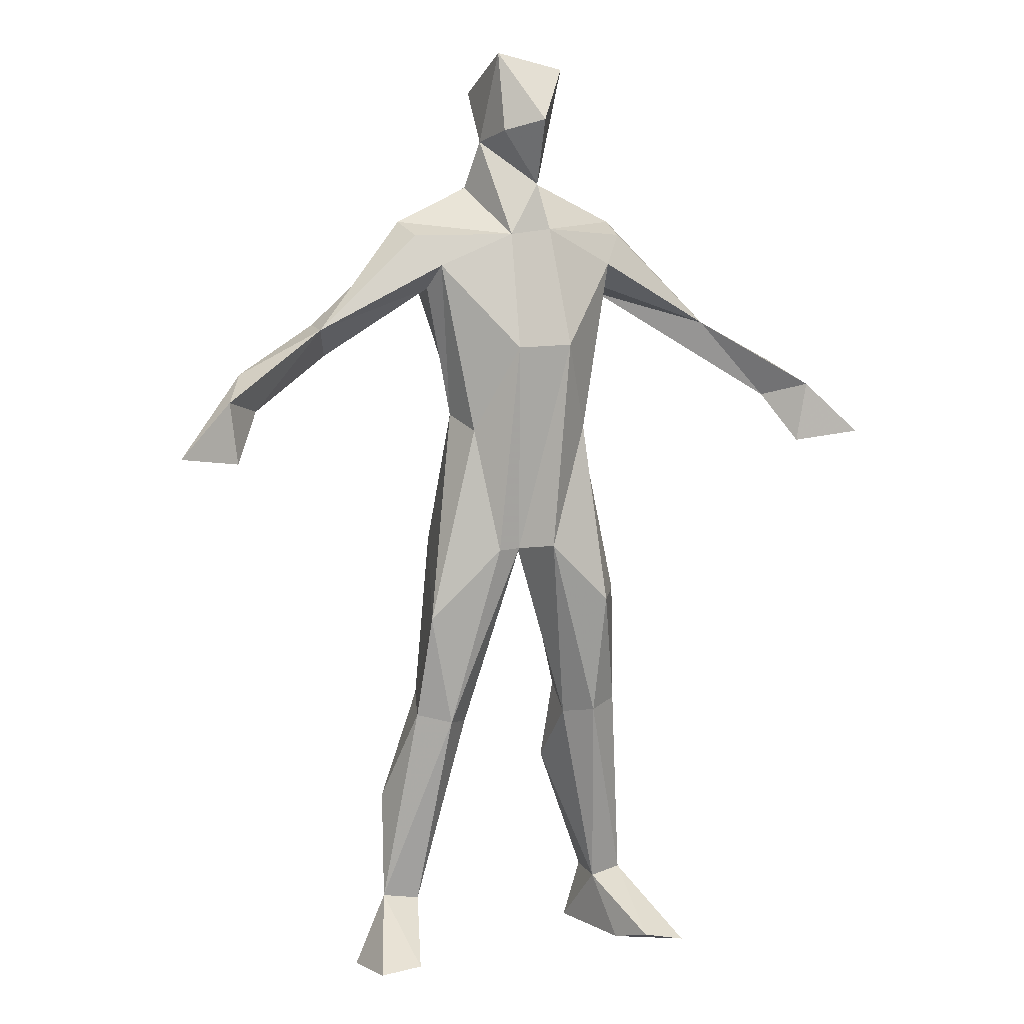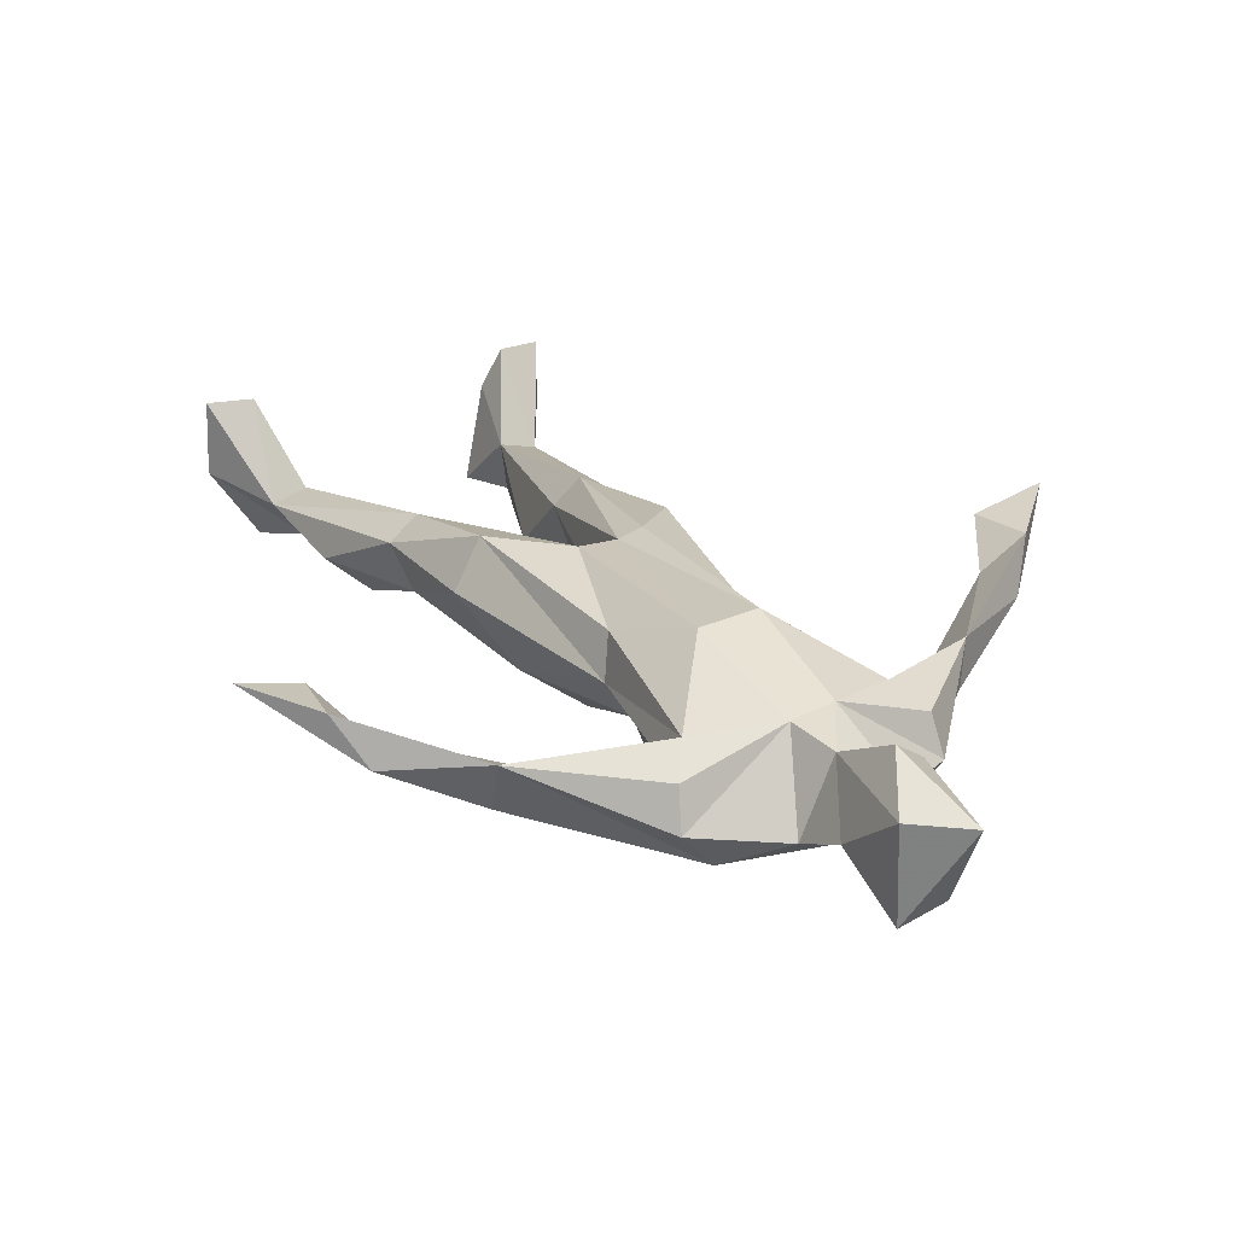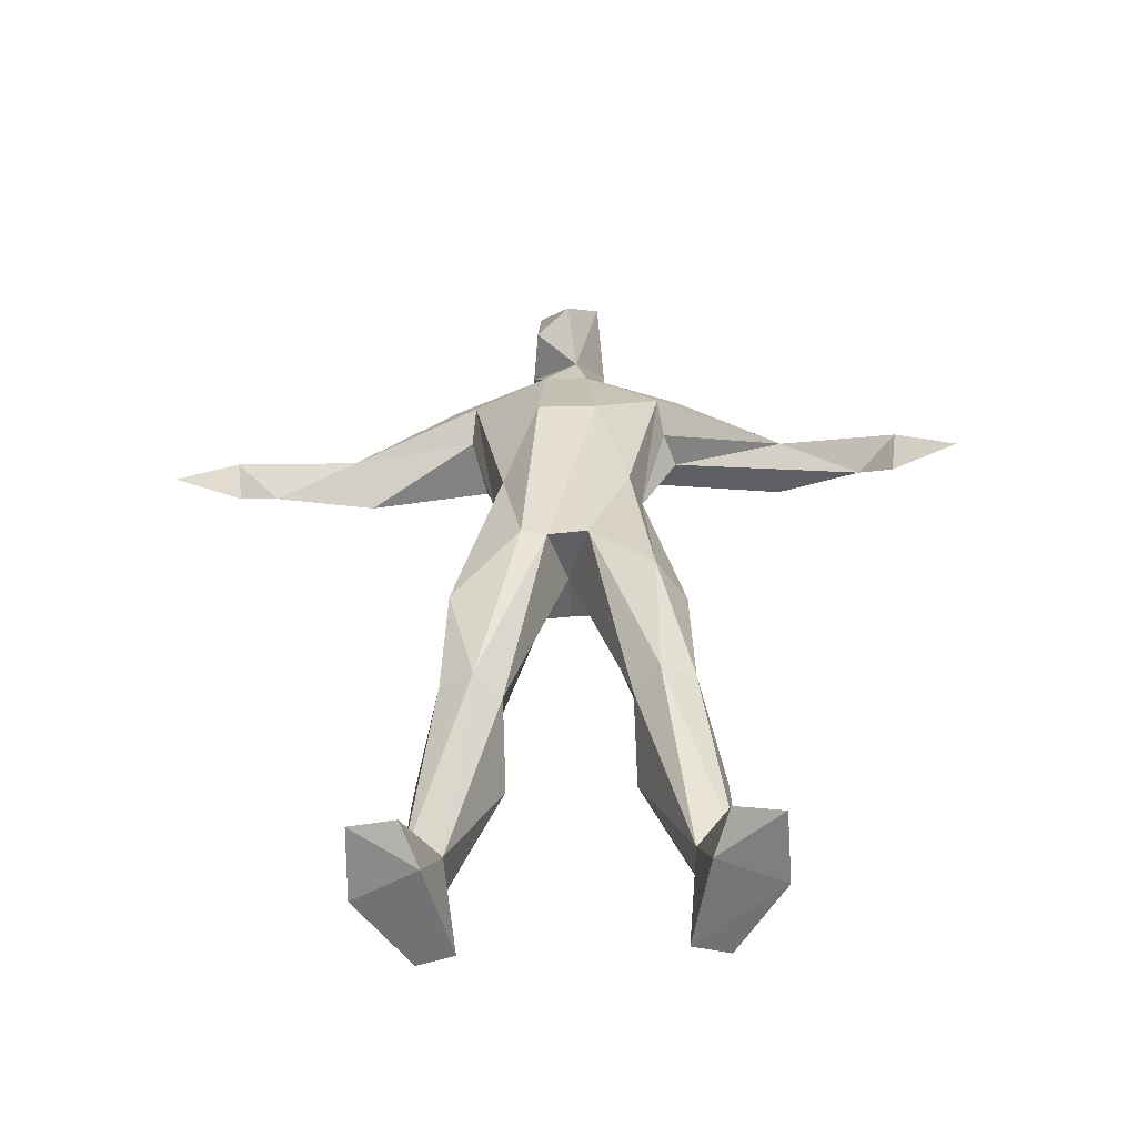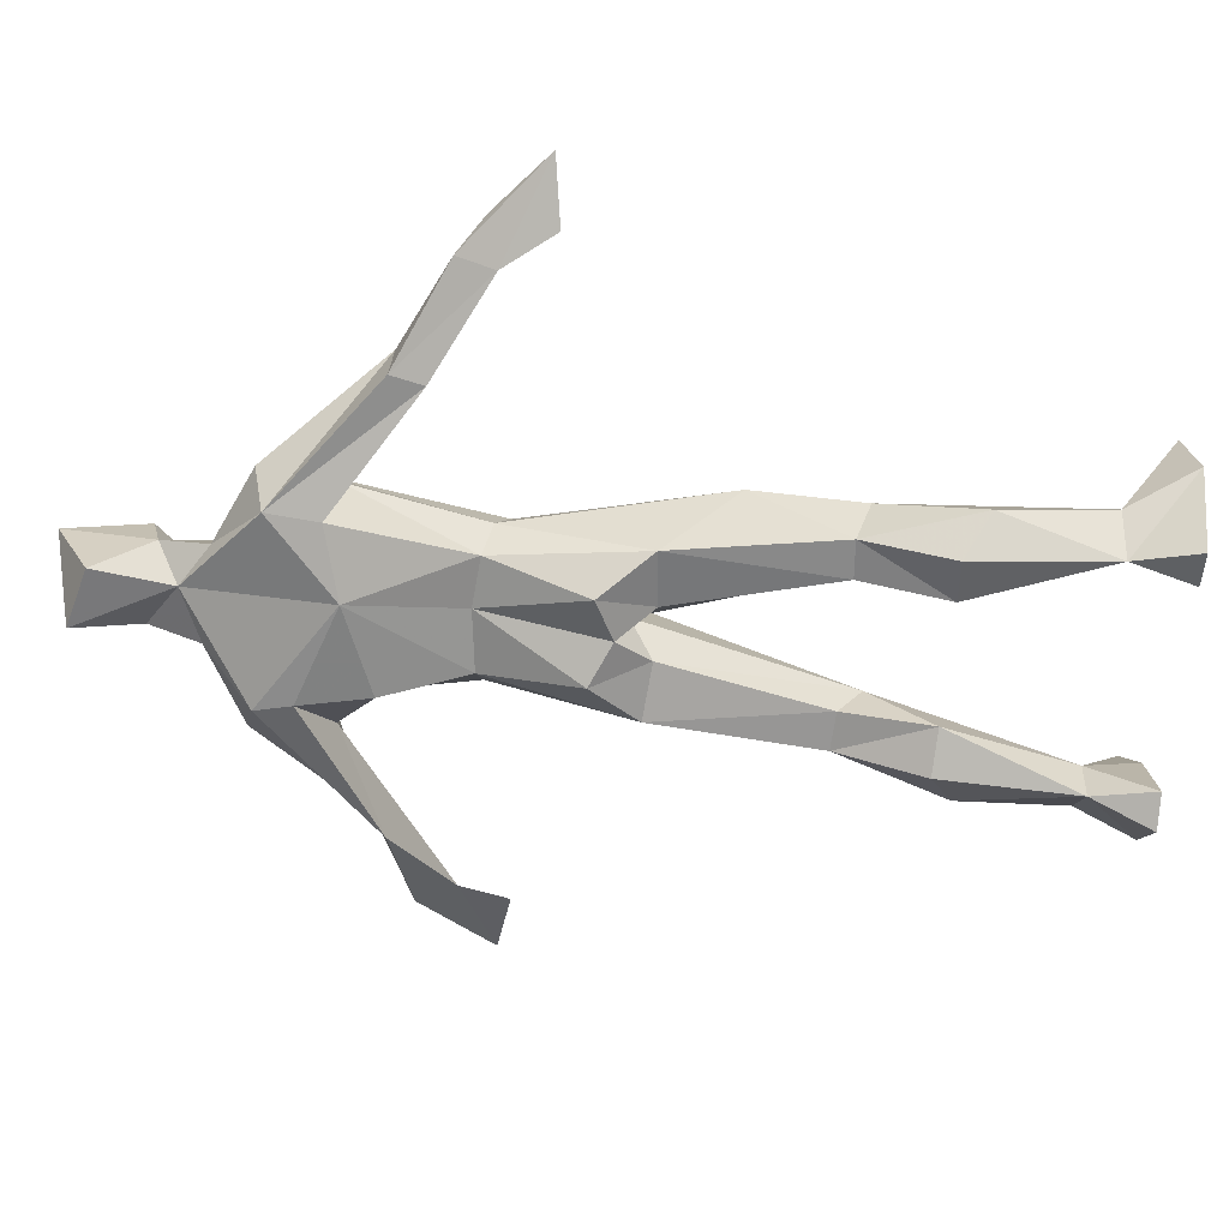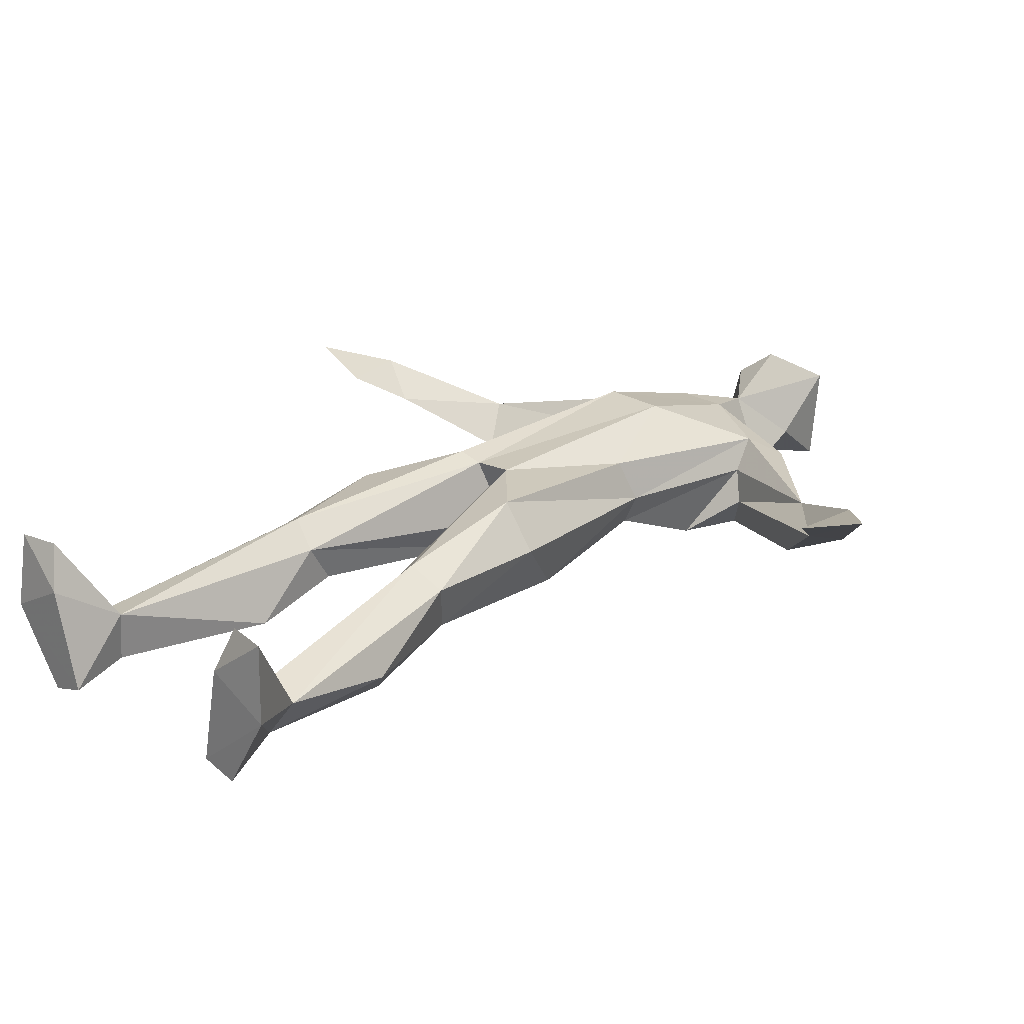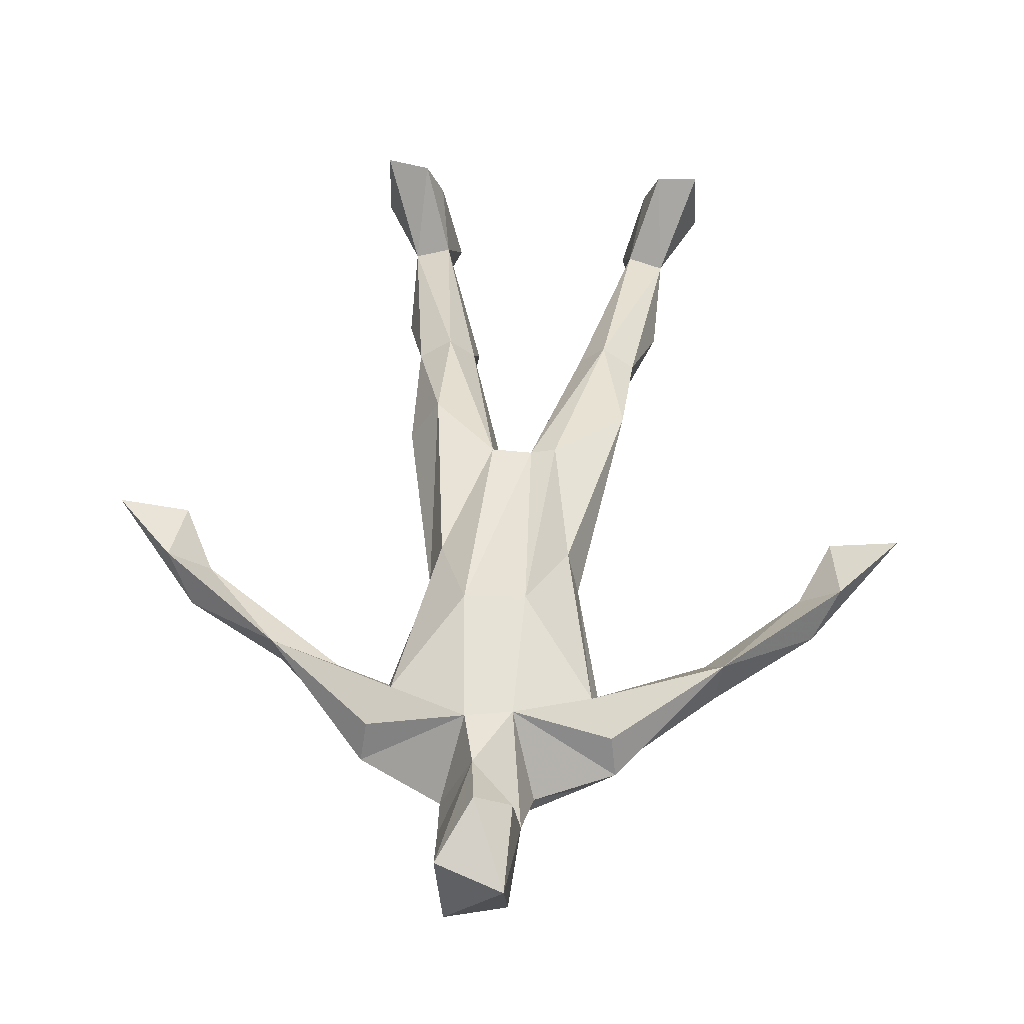
<metadata>
{"format":"obj","ext":"obj","renderer":"f3d","projection":"perspective","resolution":1024,"background":"white","views":[{"elev":7.4,"azim":-23.6,"up":"+Y"},{"elev":26.5,"azim":150.3,"up":"+Z"},{"elev":-58.0,"azim":3.0,"up":"+Y"},{"elev":-65.5,"azim":-94.6,"up":"+Z"},{"elev":21.8,"azim":44.9,"up":"+Z"},{"elev":47.7,"azim":-175.7,"up":"+Z"}]}
</metadata>
<code>
v 0.7475 3.657 2.296
v 0.5059 6.438 1.597
v -0.1759 2.238 -0.1367
v 1.226 2.084 -0.1798
v -0.538 6.321 1.673
v 0.6667 10.16 -0.6331
v 0.9577 -0.1486 -1.059
v -4.191e-08 -0.6133 -0.8407
v 0.2459 7.526 1.43
v 1.731 1.911 0.602
v 1.573 4.017 -0.9112
v 2.345 5.009 0.666
v 2.222 5.573 1.325
v 2.832 6.609 -0.03102
v 2.043 6.448 -0.9291
v 1.819 5.614 -1.028
v 2.708 6.287 0.863
v 2.607 4.806 -0.06087
v 5.132 4.051 0.8184
v 7.127 3.044 0.758
v 6.817 2.176 1.004
v 7.683 2.472 1.812
v 5.053 3.68 -0.311
v 7.473 1.027 1.712
v 8.952 1.246 2.187
v 1.464 1.577 1.519
v 0.51 -1.32 1.871
v 0.9825 7.536 -0.2236
v 0.9094 8.739 0.3671
v 2.692 -5.521 0.7567
v 1.945 -5.693 1.183
v 2.334 -5.169 -0.2995
v 1.451 -5.226 -0.2577
v 3.057 -11.77 -1.432
v 3.295 -10.29 -0.09565
v 3.214 -7.758 -0.4022
v 2.583 -10.37 -1.001
v 2.244 -11.79 -1.205
v 2.728 -11.84 0.9669
v 2.457 -10.4 0.1018
v 3.1 -11.55 1.949
v 2.376 -7.161 -1.117
v 1.363 -7.228 -0.7876
v 2.624 -2.647 0.8047
v 1.876 -1.314 -0.5338
v 0.5947 -1.438 -0.3387
v 4.176 -11.84 0.2724
v 4.135 -11.79 1.968
v 1.962 -2.755 1.865
v 1.362 -5.808 0.5992
v 0.8068 10.26 1.545
v -0.5082 4.776 -1.165
v -0.9577 -0.1486 -1.059
v -0.7212 8.786 1.676
v 0.08092 9.04 2.263
v -1.731 1.911 0.602
v -1.315 2.124 -0.09543
v -2.832 6.609 -0.03102
v -1.087 7.437 0.00937
v -2.211 6.378 -0.8728
v -1.464 1.577 1.519
v -2.708 6.287 0.863
v -2.345 5.009 0.6659
v -2.089 5.202 -0.8711
v -2.222 5.573 1.325
v -4.991 4.127 -0.2682
v -4.745 3.381 -0.0773
v -6.817 2.176 1.004
v -7.473 1.027 1.712
v -7.683 2.472 1.812
v -0.6169 3.619 2.357
v -0.6742 10.64 1.174
v -7.127 3.044 0.758
v -8.952 1.246 2.187
v -5.132 4.051 0.8184
v -1.876 -1.314 -0.5338
v -0.9742 -1.34 1.961
v -0.5947 -1.438 -0.3387
v -0.6914 9.773 -0.6992
v -0.2142 8.045 -0.191
v -0.8812 8.542 0.505
v -2.692 -5.521 0.7567
v -3.214 -7.758 -0.4022
v -2.334 -5.169 -0.2995
v -2.376 -7.161 -1.117
v -1.362 -5.808 0.5992
v -1.363 -7.228 -0.7876
v -1.451 -5.226 -0.2577
v -4.176 -11.84 0.2724
v -3.295 -10.29 -0.09565
v -3.057 -11.77 -1.432
v -2.583 -10.37 -1.001
v -2.244 -11.79 -1.205
v -2.457 -10.4 0.1018
v -1.945 -5.693 1.183
v -0.4035 -1.329 1.819
v -4.088 -11.66 1.914
v -3.1 -11.55 1.949
v -2.746 -11.88 0.9946
v -2.533 -3.036 1.38
v 0 -0.9179 0.3734
f 1 2 71 96
f 28 15 80 29
f 52 80 15 16
f 52 11 4 3
f 11 52 16 18
f 72 51 6 79
f 27 1 96 101
f 79 6 80 81
f 3 4 7 8
f 29 80 6 51
f 14 15 28 2
f 2 13 17 14
f 4 11 12 10
f 12 11 18 19
f 13 2 1 26
f 13 26 10 12
f 14 17 19 15
f 19 17 13 12
f 15 19 23 16
f 18 16 23 21
f 20 23 19 22
f 19 18 21 22
f 24 22 21 25
f 21 23 20 25
f 22 24 25 20
f 45 4 10 44
f 26 1 27 49
f 7 4 45 46
f 8 7 46 101
f 9 2 28 29
f 9 29 51 55
f 49 31 30 44
f 32 30 36 42
f 32 42 43 33
f 33 43 50 46
f 37 47 34 38
f 35 47 37 36
f 40 37 38 39
f 41 40 39 48
f 40 35 31 50
f 42 36 37 43
f 43 37 40 50
f 35 40 41 48
f 31 49 27 50
f 32 45 44 30
f 33 46 45 32
f 35 36 30 31
f 47 35 48 39
f 47 39 38 34
f 49 44 10 26
f 50 27 101 46
f 5 71 2 9
f 3 8 53 57
f 55 51 72 54
f 9 55 54 81
f 59 60 58 5
f 5 62 65 71
f 57 64 52 3
f 64 57 63 67
f 56 65 63 57
f 65 56 61 71
f 62 5 58 75
f 75 58 60 66
f 65 62 75 63
f 60 64 67 66
f 75 66 73 70
f 75 68 67 63
f 70 69 68 75
f 68 73 66 67
f 60 80 52 64
f 80 60 59 81
f 74 69 70 73
f 74 73 68 69
f 56 57 76 100
f 71 61 77 96
f 76 57 53 78
f 78 53 8 101
f 81 59 5 9
f 72 79 81 54
f 100 82 95 77
f 83 82 84 85
f 84 88 87 85
f 86 87 88 78
f 92 89 90 83
f 91 89 92 93
f 93 92 94 99
f 98 99 94 90
f 95 90 94 86
f 92 83 85 87
f 94 92 87 86
f 95 86 96 77
f 84 82 100 76
f 88 84 76 78
f 82 83 90 95
f 97 98 90 89
f 89 91 93 99
f 101 96 86 78
f 100 77 61 56
f 99 98 97 89

</code>
